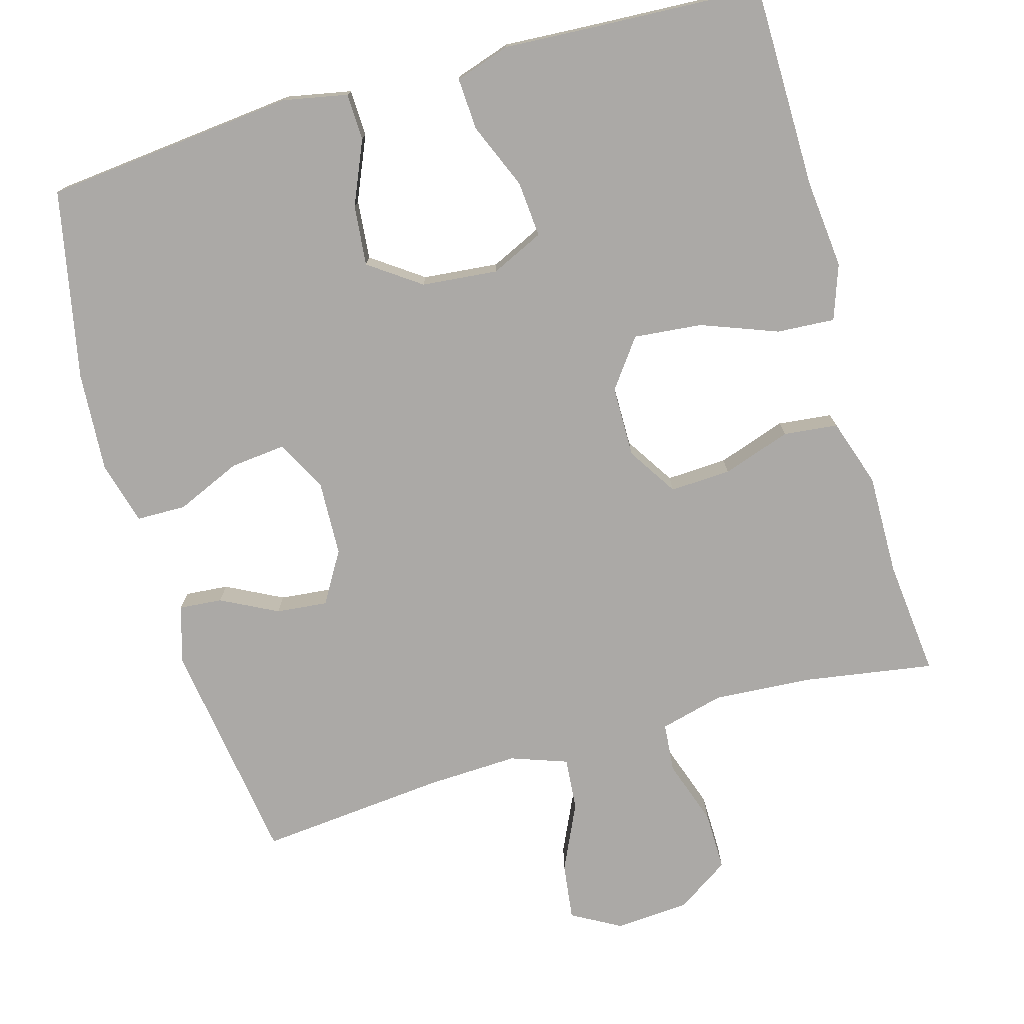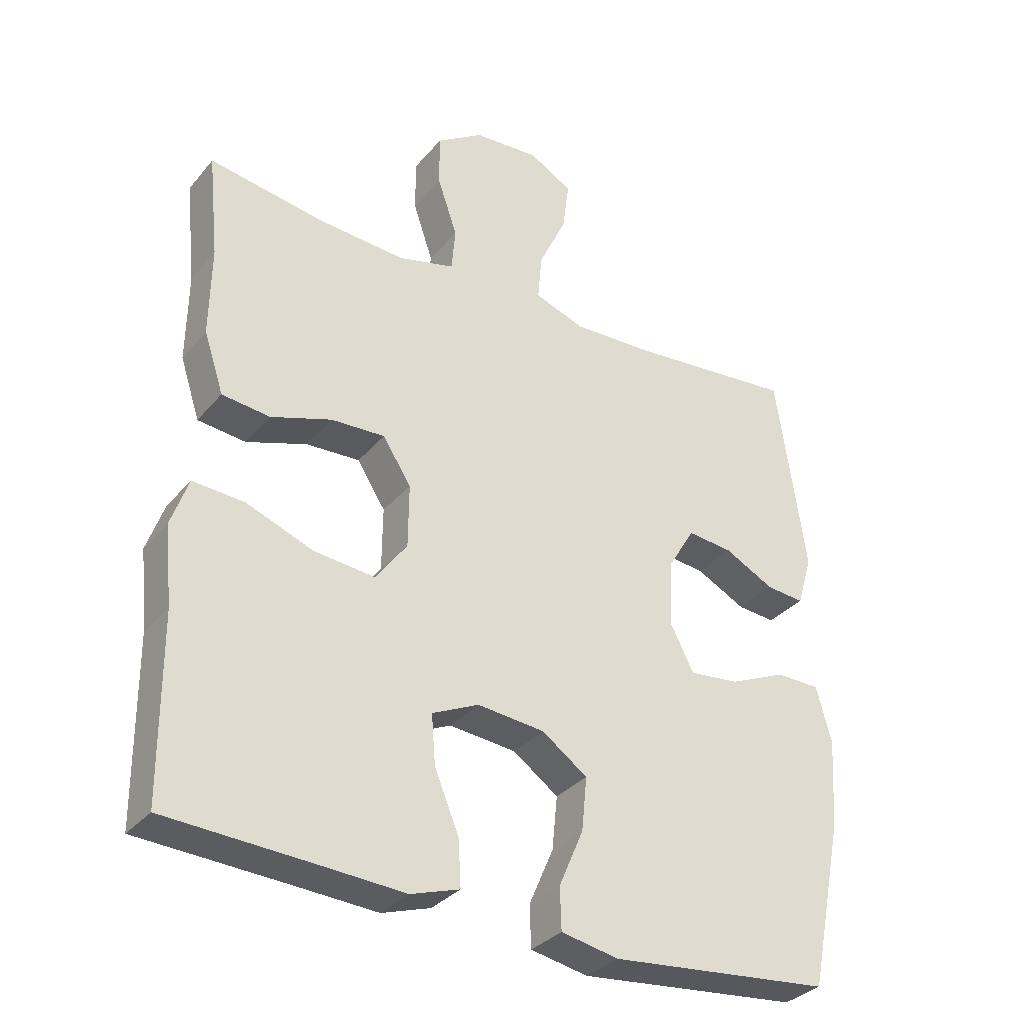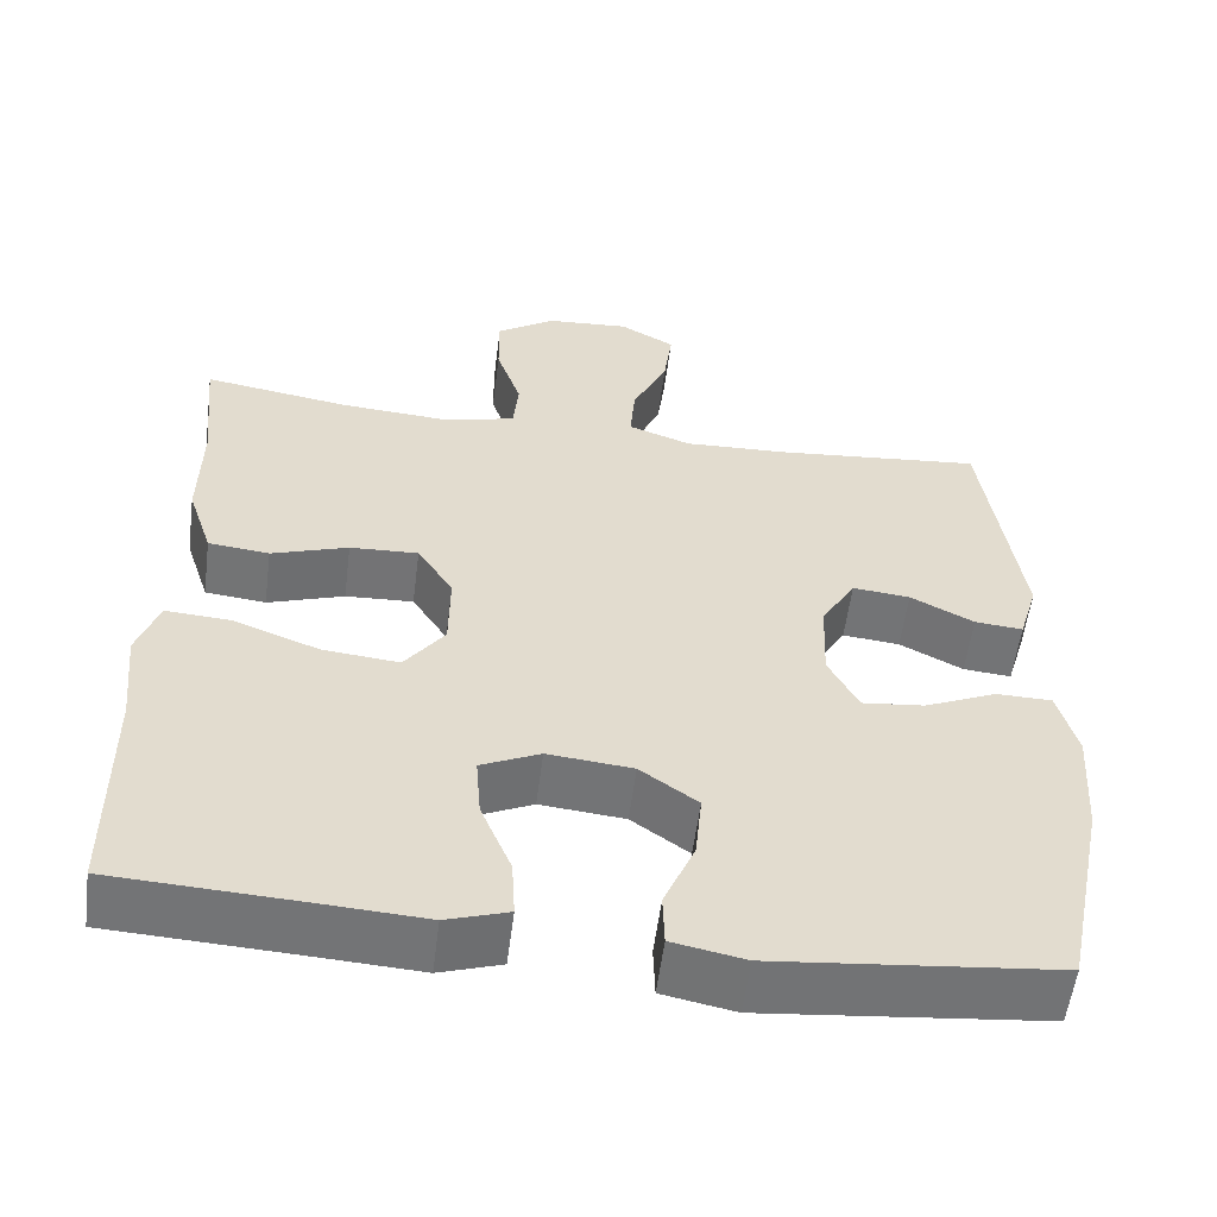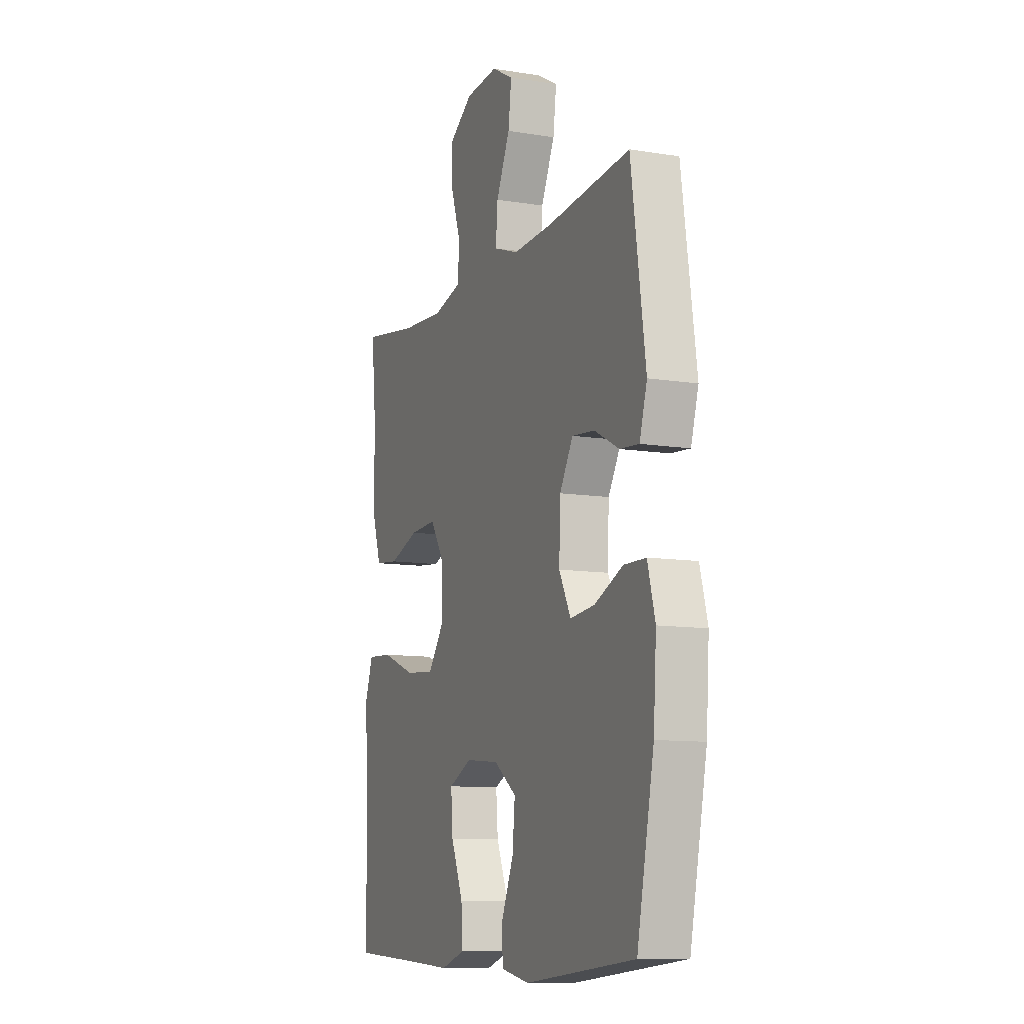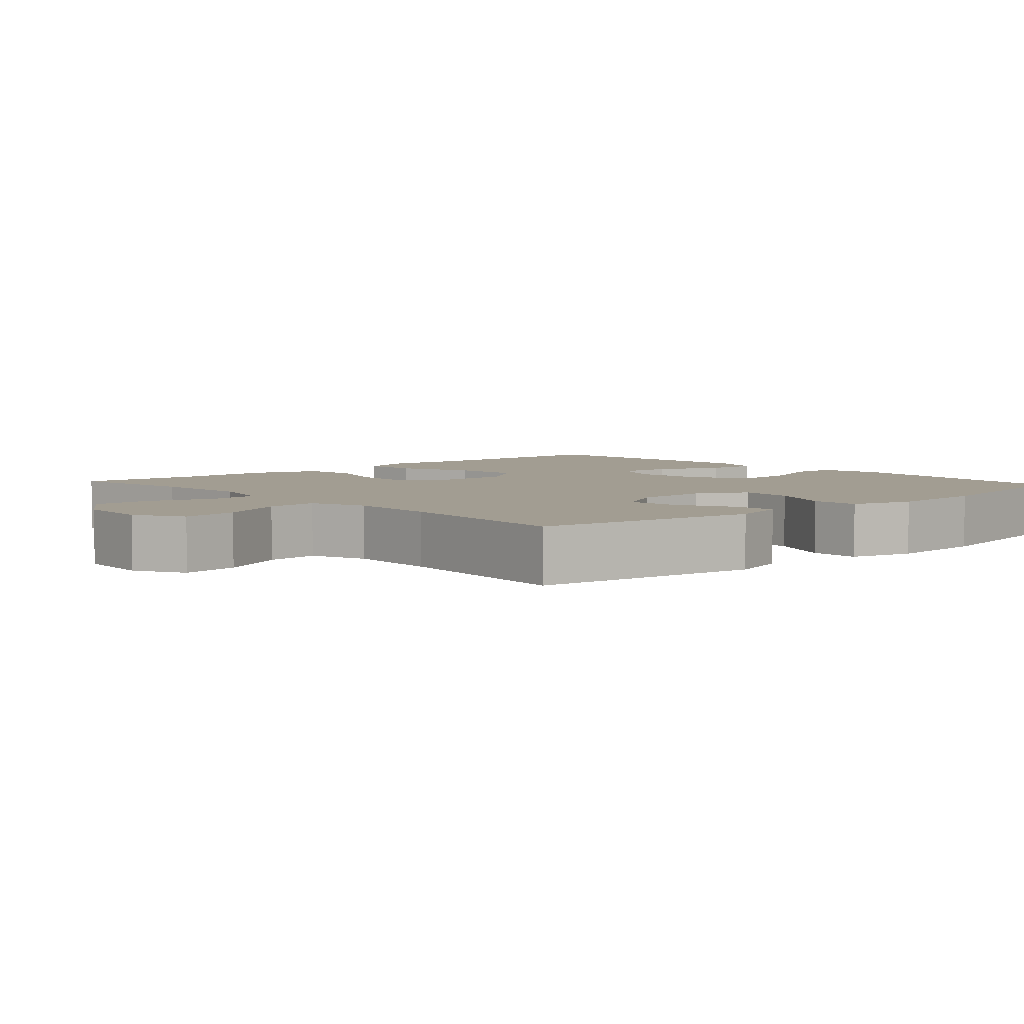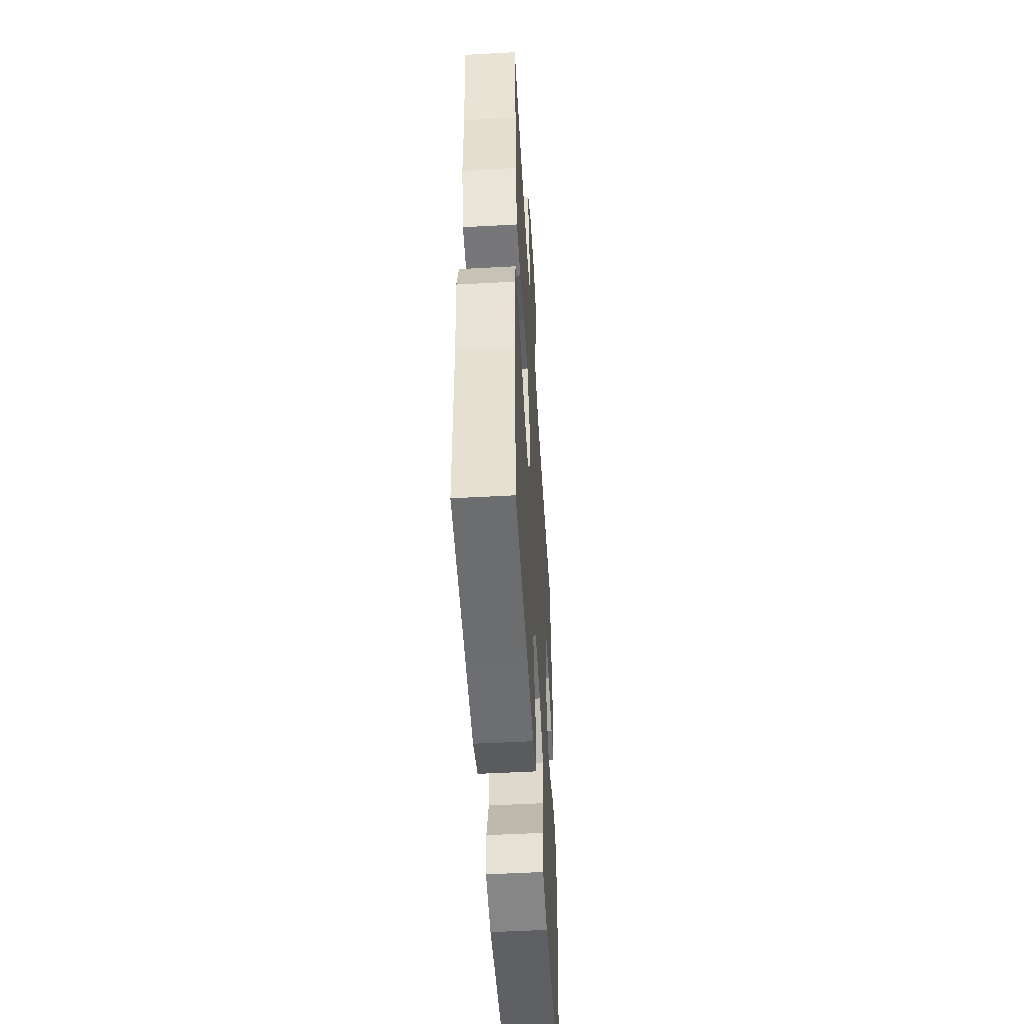
<metadata>
{"format":"obj","ext":"obj","renderer":"f3d","projection":"perspective","resolution":1024,"background":"white","views":[{"elev":-75.6,"azim":-164.1,"up":"+Y"},{"elev":-32.9,"azim":-33.2,"up":"+Z"},{"elev":-56.1,"azim":-7.3,"up":"+Z"},{"elev":-10.4,"azim":67.8,"up":"+Z"},{"elev":4.9,"azim":48.0,"up":"+Y"},{"elev":-51.0,"azim":-86.6,"up":"+Z"}]}
</metadata>
<code>
v 0.5 0.07 0.5
v 0.544 0.07 0.194
v 0.521 0.07 0.117
v 0.463 0.07 0.122
v 0.387 0.07 0.161
v 0.318 0.07 0.168
v 0.277 0.07 0.099
v 0.273 0.07 -0.002
v 0.309 0.07 -0.071
v 0.384 0.07 -0.063
v 0.471 0.07 -0.025
v 0.538 0.07 -0.026
v 0.561 0.07 -0.111
v 0.552 0.07 -0.246
v 0.5 0.07 -0.5
v 0.163 0.07 -0.534
v 0.076 0.07 -0.517
v 0.074 0.07 -0.454
v 0.111 0.07 -0.368
v 0.119 0.07 -0.287
v 0.05 0.07 -0.238
v -0.052 0.07 -0.228
v -0.123 0.07 -0.261
v -0.117 0.07 -0.336
v -0.08 0.07 -0.425
v -0.076 0.07 -0.495
v -0.15 0.07 -0.519
v -0.269 0.07 -0.512
v -0.5 0.07 -0.5
v -0.502 0.07 -0.226
v -0.514 0.07 -0.107
v -0.488 0.07 -0.033
v -0.41 0.07 -0.038
v -0.307 0.07 -0.077
v -0.215 0.07 -0.086
v -0.167 0.07 -0.021
v -0.166 0.07 0.075
v -0.209 0.07 0.142
v -0.291 0.07 0.138
v -0.383 0.07 0.107
v -0.456 0.07 0.115
v -0.486 0.07 0.206
v -0.484 0.07 0.343
v -0.5 0.07 0.5
v -0.324 0.07 0.472
v -0.192 0.07 0.463
v -0.106 0.07 0.485
v -0.1 0.07 0.551
v -0.13 0.07 0.639
v -0.131 0.07 0.719
v -0.06 0.07 0.766
v 0.04 0.07 0.773
v 0.106 0.07 0.736
v 0.096 0.07 0.659
v 0.054 0.07 0.569
v 0.048 0.07 0.498
v 0.124 0.07 0.471
v 0.247 0.07 0.476
v 0.5 0 0.5
v 0.544 0 0.194
v 0.521 0 0.117
v 0.463 0 0.122
v 0.387 0 0.161
v 0.318 0 0.168
v 0.277 0 0.099
v 0.273 0 -0.002
v 0.309 0 -0.071
v 0.384 0 -0.063
v 0.471 0 -0.025
v 0.538 0 -0.026
v 0.561 0 -0.111
v 0.552 0 -0.246
v 0.5 0 -0.5
v 0.163 0 -0.534
v 0.076 0 -0.517
v 0.074 0 -0.454
v 0.111 0 -0.368
v 0.119 0 -0.287
v 0.05 0 -0.238
v -0.052 0 -0.228
v -0.123 0 -0.261
v -0.117 0 -0.336
v -0.08 0 -0.425
v -0.076 0 -0.495
v -0.15 0 -0.519
v -0.269 0 -0.512
v -0.5 0 -0.5
v -0.502 0 -0.226
v -0.514 0 -0.107
v -0.488 0 -0.033
v -0.41 0 -0.038
v -0.307 0 -0.077
v -0.215 0 -0.086
v -0.167 0 -0.021
v -0.166 0 0.075
v -0.209 0 0.142
v -0.291 0 0.138
v -0.383 0 0.107
v -0.456 0 0.115
v -0.486 0 0.206
v -0.484 0 0.343
v -0.5 0 0.5
v -0.324 0 0.472
v -0.192 0 0.463
v -0.106 0 0.485
v -0.1 0 0.551
v -0.13 0 0.639
v -0.131 0 0.719
v -0.06 0 0.766
v 0.04 0 0.773
v 0.106 0 0.736
v 0.096 0 0.659
v 0.054 0 0.569
v 0.048 0 0.498
v 0.124 0 0.471
v 0.247 0 0.476
f 52 53 54 55
f 52 55 56
f 51 52 56
f 48 49 50 51
f 47 48 51 56
f 46 47 56 57
f 43 44 45
f 43 45 46
f 42 43 46 57
f 39 40 41 42
f 38 39 42 57
f 31 32 33 34
f 30 31 34 35
f 28 29 30 35
f 27 28 35 36
f 24 25 26 27
f 23 24 27 36
f 16 17 18 19
f 16 19 20
f 15 16 20
f 14 15 20 21
f 10 11 12 13
f 9 10 13 14
f 2 3 4 5
f 58 1 2 5
f 58 5 6
f 37 38 57 58
f 37 58 6 7
f 22 23 36 37
f 22 37 7 8
f 9 14 21 22
f 8 9 22
f 113 112 111 110
f 114 113 110
f 114 110 109
f 109 108 107 106
f 114 109 106 105
f 115 114 105 104
f 103 102 101
f 104 103 101
f 115 104 101 100
f 100 99 98 97
f 115 100 97 96
f 92 91 90 89
f 93 92 89 88
f 93 88 87 86
f 94 93 86 85
f 85 84 83 82
f 94 85 82 81
f 77 76 75 74
f 78 77 74
f 78 74 73
f 79 78 73 72
f 71 70 69 68
f 72 71 68 67
f 63 62 61 60
f 63 60 59 116
f 64 63 116
f 116 115 96 95
f 65 64 116 95
f 95 94 81 80
f 66 65 95 80
f 80 79 72 67
f 80 67 66
f 1 59 60 2
f 2 60 61 3
f 3 61 62 4
f 4 62 63 5
f 5 63 64 6
f 6 64 65 7
f 7 65 66 8
f 8 66 67 9
f 9 67 68 10
f 10 68 69 11
f 11 69 70 12
f 12 70 71 13
f 13 71 72 14
f 14 72 73 15
f 15 73 74 16
f 16 74 75 17
f 17 75 76 18
f 18 76 77 19
f 19 77 78 20
f 20 78 79 21
f 21 79 80 22
f 22 80 81 23
f 23 81 82 24
f 24 82 83 25
f 25 83 84 26
f 26 84 85 27
f 27 85 86 28
f 28 86 87 29
f 29 87 88 30
f 30 88 89 31
f 31 89 90 32
f 32 90 91 33
f 33 91 92 34
f 34 92 93 35
f 35 93 94 36
f 36 94 95 37
f 37 95 96 38
f 38 96 97 39
f 39 97 98 40
f 40 98 99 41
f 41 99 100 42
f 42 100 101 43
f 43 101 102 44
f 44 102 103 45
f 45 103 104 46
f 46 104 105 47
f 47 105 106 48
f 48 106 107 49
f 49 107 108 50
f 50 108 109 51
f 51 109 110 52
f 52 110 111 53
f 53 111 112 54
f 54 112 113 55
f 55 113 114 56
f 56 114 115 57
f 57 115 116 58
f 58 116 59 1

</code>
